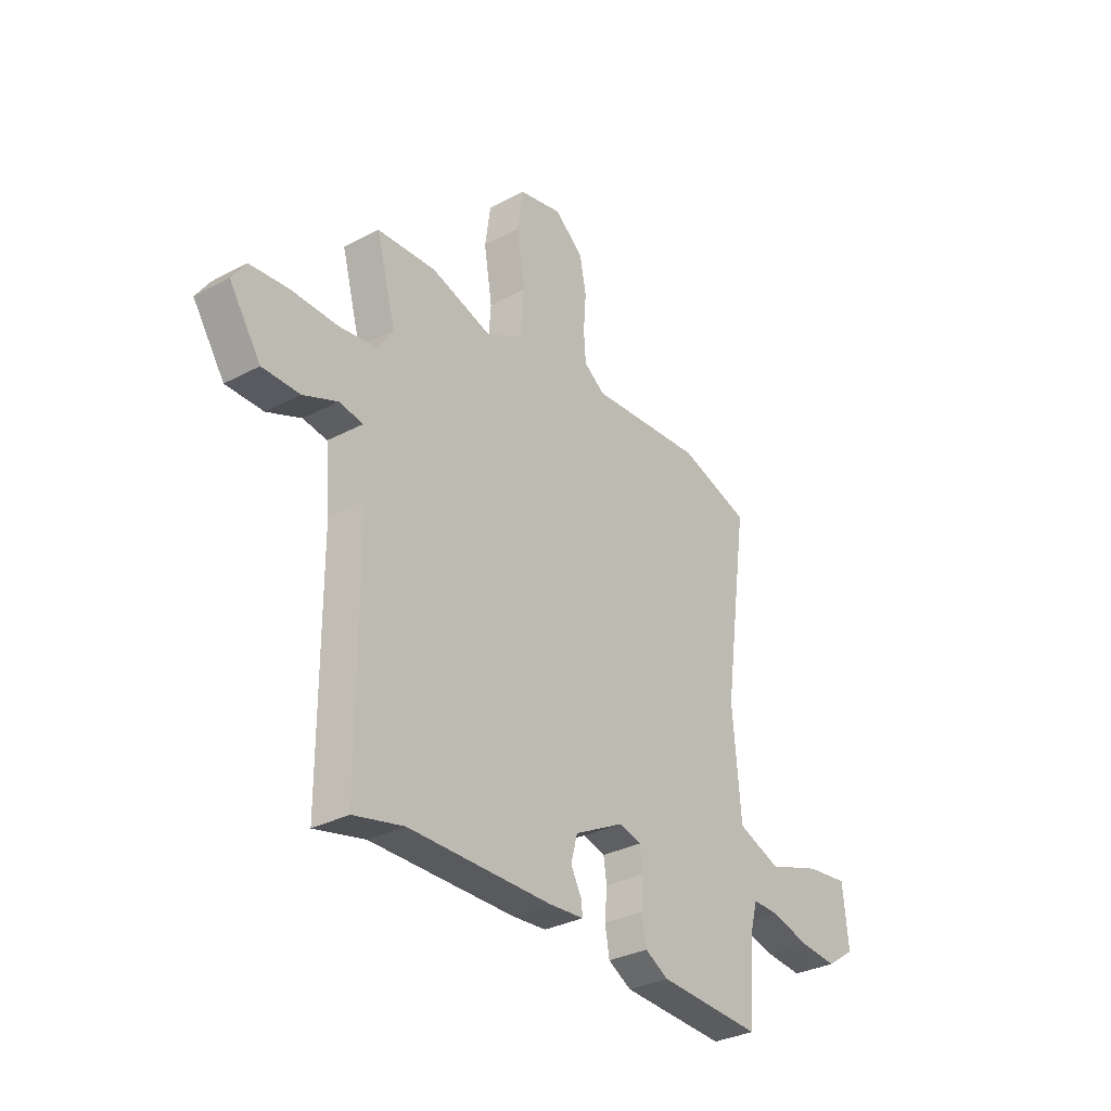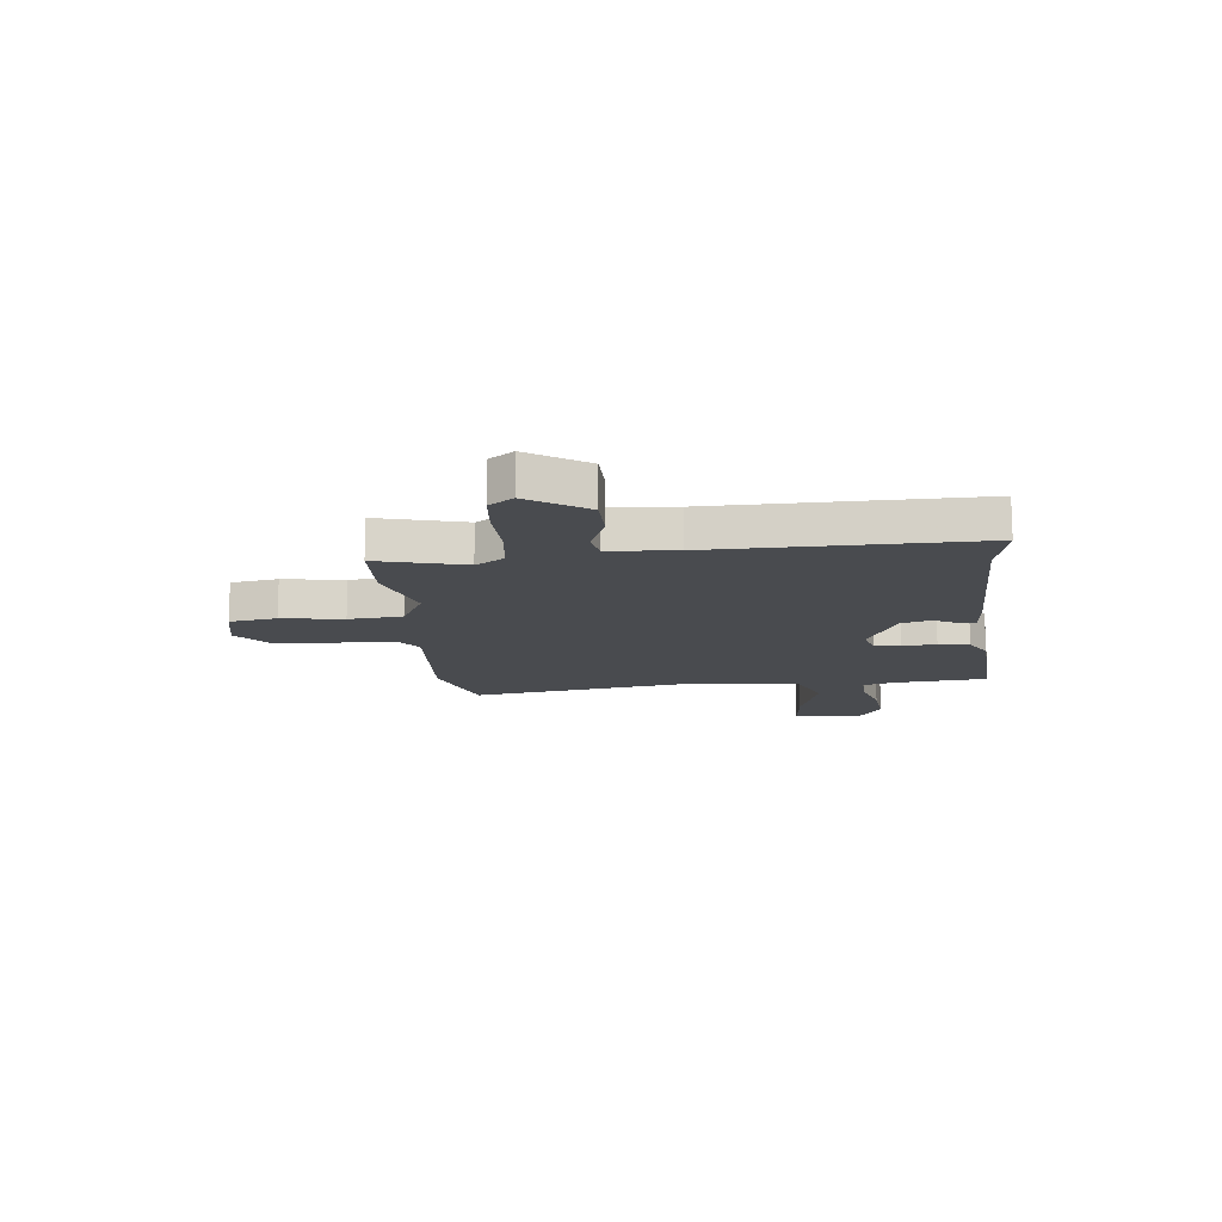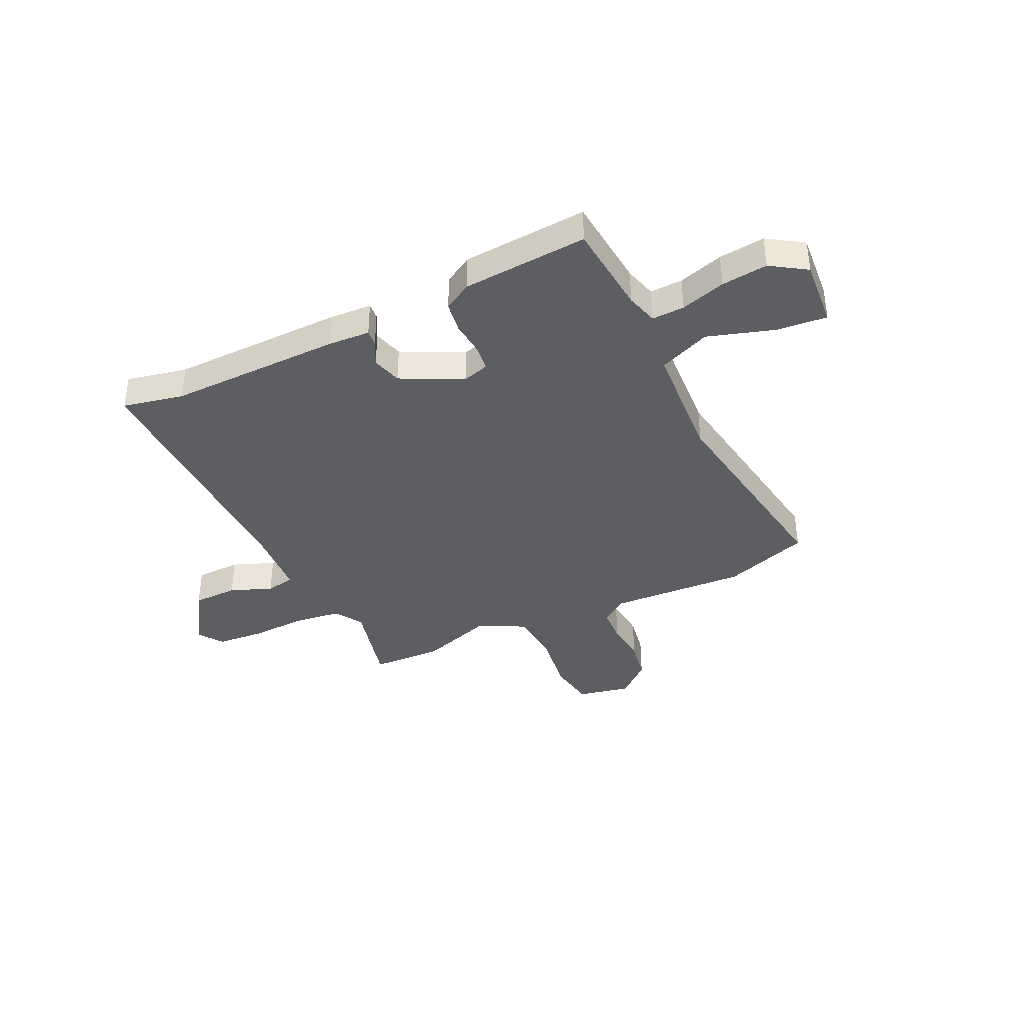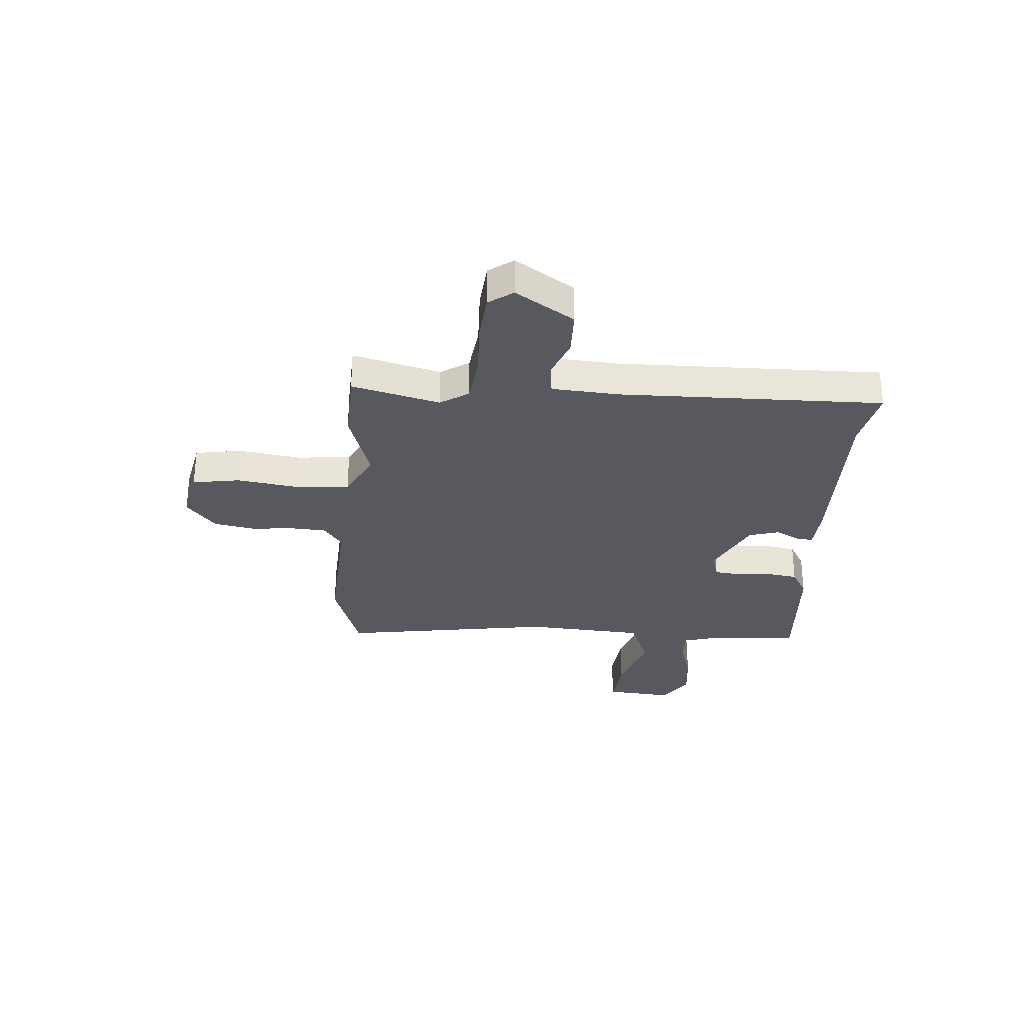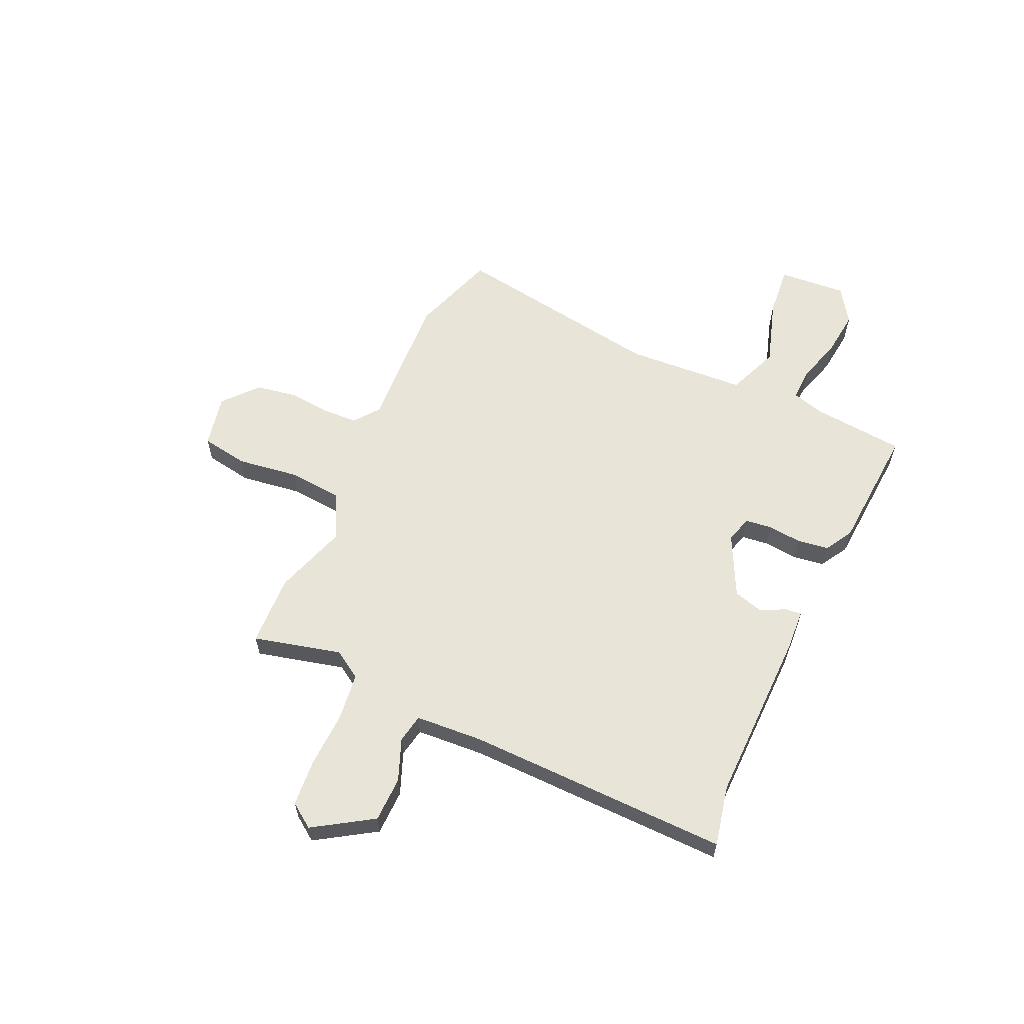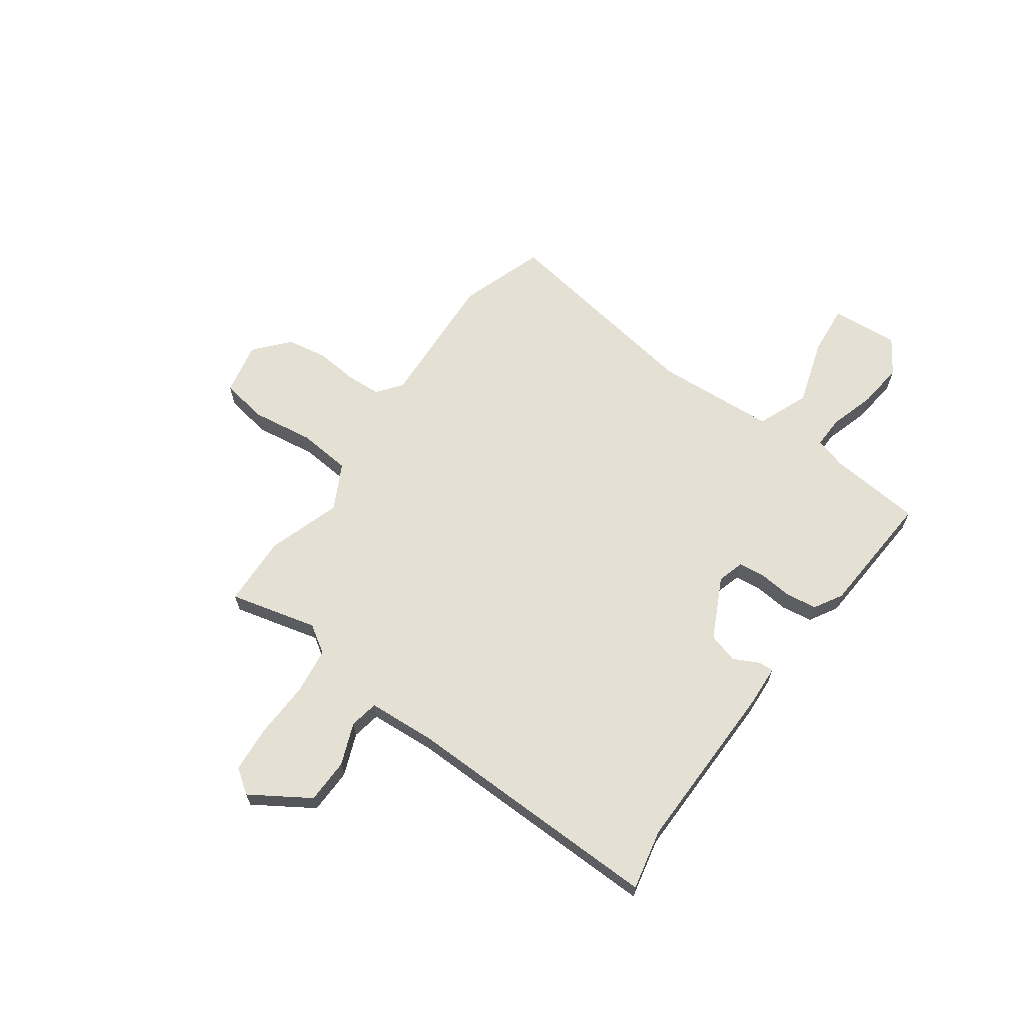
<metadata>
{"format":"obj","ext":"obj","renderer":"f3d","projection":"perspective","resolution":1024,"background":"white","views":[{"elev":-31.9,"azim":126.8,"up":"+Z"},{"elev":-14.1,"azim":96.7,"up":"+Y"},{"elev":-38.5,"azim":-153.4,"up":"+Y"},{"elev":-30.4,"azim":86.7,"up":"+Y"},{"elev":60.3,"azim":115.6,"up":"+Y"},{"elev":65.2,"azim":126.8,"up":"+Y"}]}
</metadata>
<code>
v 0.506 0.07 -0.501
v 0.391 0.07 -0.474
v 0.06 0.07 -0.472
v -0.019 0.07 -0.466
v -0.016 0.07 -0.436
v 0.009 0.07 -0.389
v -0.006 0.07 -0.332
v -0.121 0.07 -0.272
v -0.172 0.07 -0.286
v -0.179 0.07 -0.336
v -0.174 0.07 -0.401
v -0.184 0.07 -0.46
v -0.238 0.07 -0.49
v -0.477 0.07 -0.502
v -0.49 0.07 -0.325
v -0.506 0.07 -0.264
v -0.568 0.07 -0.265
v -0.654 0.07 -0.289
v -0.742 0.07 -0.297
v -0.808 0.07 -0.252
v -0.795 0.07 -0.123
v -0.699 0.07 -0.134
v -0.574 0.07 -0.176
v -0.475 0.07 -0.138
v -0.456 0.07 0.09
v -0.512 0.07 0.496
v -0.348 0.07 0.548
v -0.086 0.07 0.529
v -0.038 0.07 0.564
v -0.033 0.07 0.631
v -0.039 0.07 0.712
v -0.024 0.07 0.789
v 0.042 0.07 0.844
v 0.142 0.07 0.821
v 0.155 0.07 0.731
v 0.136 0.07 0.614
v 0.143 0.07 0.512
v 0.229 0.07 0.465
v 0.369 0.07 0.508
v 0.505 0.07 0.5
v 0.46 0.07 0.334
v 0.493 0.07 0.28
v 0.582 0.07 0.267
v 0.69 0.07 0.269
v 0.779 0.07 0.26
v 0.811 0.07 0.213
v 0.738 0.07 0.103
v 0.652 0.07 0.103
v 0.573 0.07 0.136
v 0.518 0.07 0.127
v 0.507 0.07 -0.001
v 0.506 0 -0.501
v 0.391 0 -0.474
v 0.06 0 -0.472
v -0.019 0 -0.466
v -0.016 0 -0.436
v 0.009 0 -0.389
v -0.006 0 -0.332
v -0.121 0 -0.272
v -0.172 0 -0.286
v -0.179 0 -0.336
v -0.174 0 -0.401
v -0.184 0 -0.46
v -0.238 0 -0.49
v -0.477 0 -0.502
v -0.49 0 -0.325
v -0.506 0 -0.264
v -0.568 0 -0.265
v -0.654 0 -0.289
v -0.742 0 -0.297
v -0.808 0 -0.252
v -0.795 0 -0.123
v -0.699 0 -0.134
v -0.574 0 -0.176
v -0.475 0 -0.138
v -0.456 0 0.09
v -0.512 0 0.496
v -0.348 0 0.548
v -0.086 0 0.529
v -0.038 0 0.564
v -0.033 0 0.631
v -0.039 0 0.712
v -0.024 0 0.789
v 0.042 0 0.844
v 0.142 0 0.821
v 0.155 0 0.731
v 0.136 0 0.614
v 0.143 0 0.512
v 0.229 0 0.465
v 0.369 0 0.508
v 0.505 0 0.5
v 0.46 0 0.334
v 0.493 0 0.28
v 0.582 0 0.267
v 0.69 0 0.269
v 0.779 0 0.26
v 0.811 0 0.213
v 0.738 0 0.103
v 0.652 0 0.103
v 0.573 0 0.136
v 0.518 0 0.127
v 0.507 0 -0.001
f 46 47 48 49
f 46 49 50
f 43 44 45 46
f 42 43 46 50
f 41 42 50 51
f 38 39 40 41
f 37 38 41 51
f 33 34 35 36
f 33 36 37
f 30 31 32 33
f 29 30 33 37
f 28 29 37 51
f 25 26 27 28
f 24 25 28 51
f 20 21 22 23
f 18 19 20 23
f 17 18 23 24
f 16 17 24 51
f 12 13 14 15
f 10 11 12 15
f 9 10 15 16
f 8 9 16 51
f 3 4 5 6
f 2 3 6 7
f 7 8 51
f 1 2 7 51
f 100 99 98 97
f 101 100 97
f 97 96 95 94
f 101 97 94 93
f 102 101 93 92
f 92 91 90 89
f 102 92 89 88
f 87 86 85 84
f 88 87 84
f 84 83 82 81
f 88 84 81 80
f 102 88 80 79
f 79 78 77 76
f 102 79 76 75
f 74 73 72 71
f 74 71 70 69
f 75 74 69 68
f 102 75 68 67
f 66 65 64 63
f 66 63 62 61
f 67 66 61 60
f 102 67 60 59
f 57 56 55 54
f 58 57 54 53
f 102 59 58
f 102 58 53 52
f 1 52 53 2
f 2 53 54 3
f 3 54 55 4
f 4 55 56 5
f 5 56 57 6
f 6 57 58 7
f 7 58 59 8
f 8 59 60 9
f 9 60 61 10
f 10 61 62 11
f 11 62 63 12
f 12 63 64 13
f 13 64 65 14
f 14 65 66 15
f 15 66 67 16
f 16 67 68 17
f 17 68 69 18
f 18 69 70 19
f 19 70 71 20
f 20 71 72 21
f 21 72 73 22
f 22 73 74 23
f 23 74 75 24
f 24 75 76 25
f 25 76 77 26
f 26 77 78 27
f 27 78 79 28
f 28 79 80 29
f 29 80 81 30
f 30 81 82 31
f 31 82 83 32
f 32 83 84 33
f 33 84 85 34
f 34 85 86 35
f 35 86 87 36
f 36 87 88 37
f 37 88 89 38
f 38 89 90 39
f 39 90 91 40
f 40 91 92 41
f 41 92 93 42
f 42 93 94 43
f 43 94 95 44
f 44 95 96 45
f 45 96 97 46
f 46 97 98 47
f 47 98 99 48
f 48 99 100 49
f 49 100 101 50
f 50 101 102 51
f 51 102 52 1

</code>
